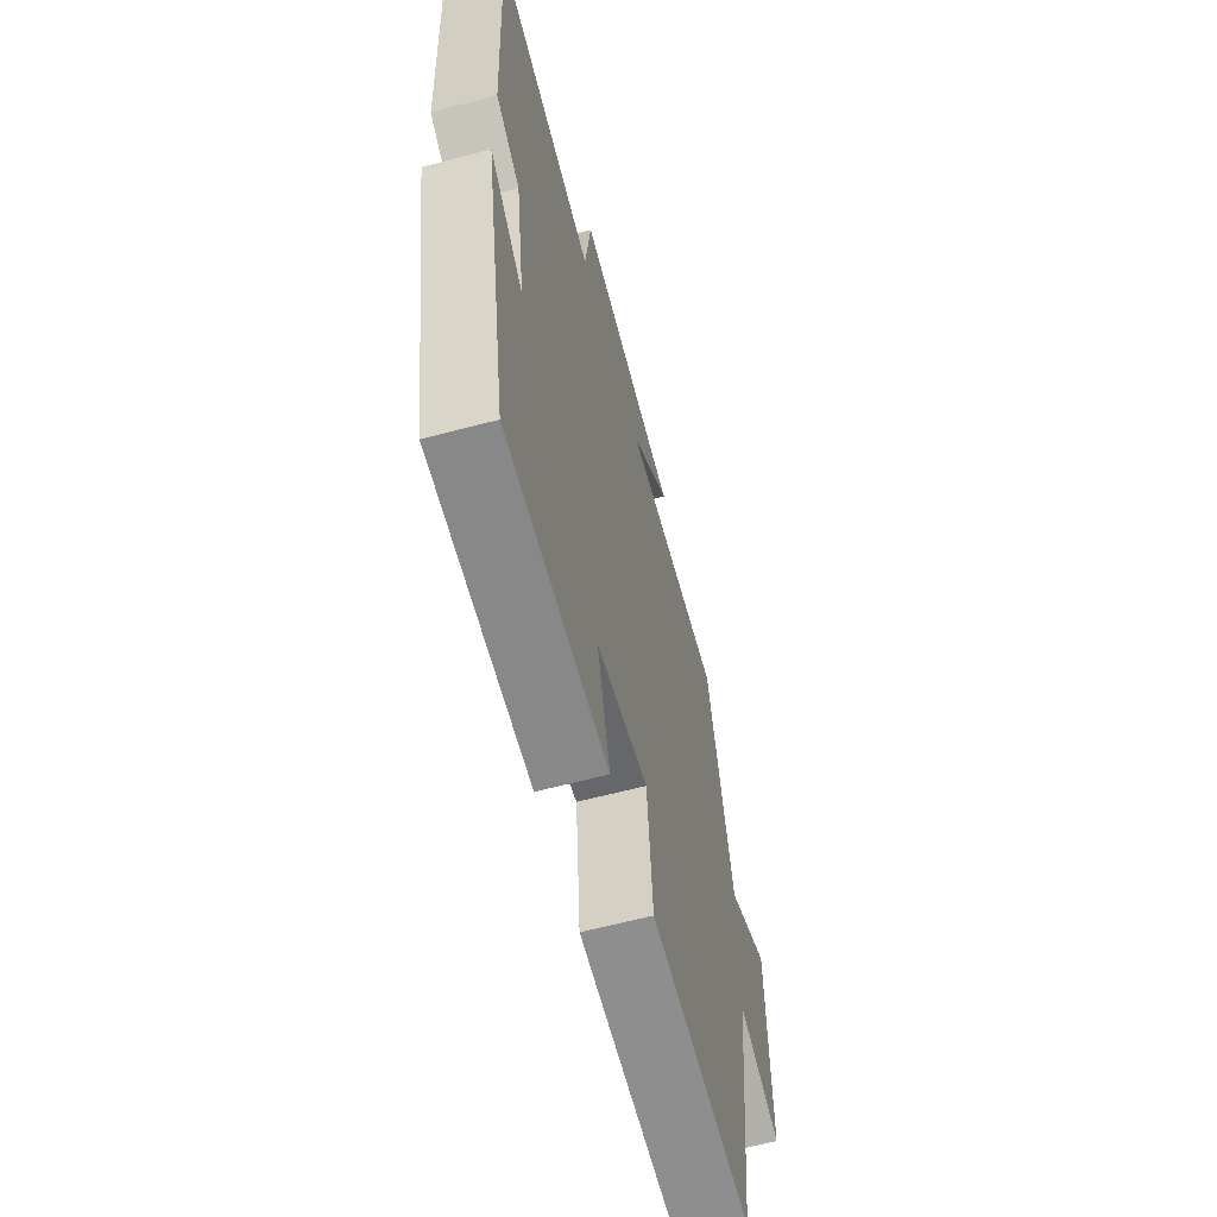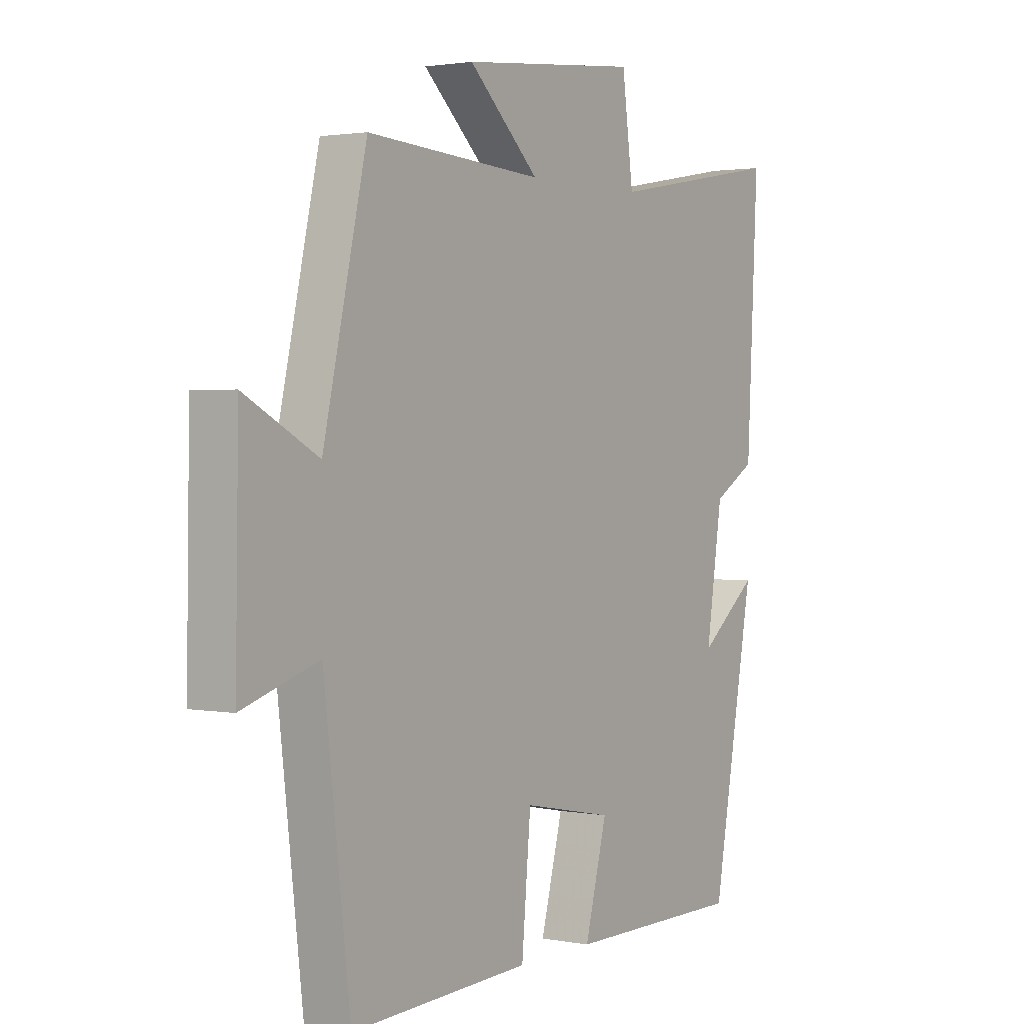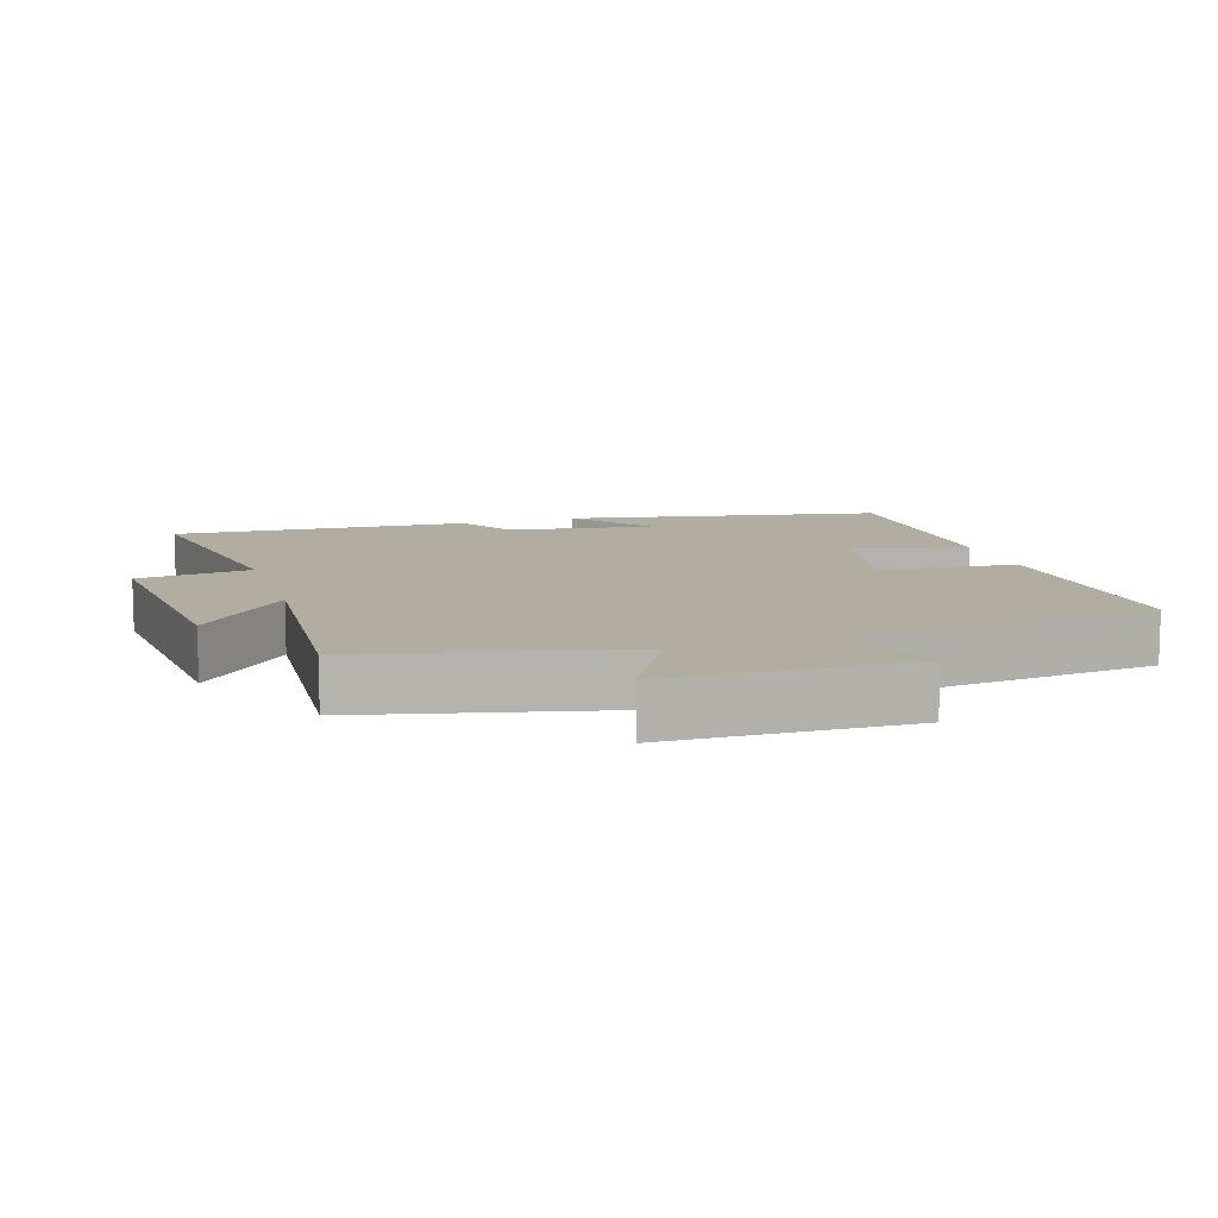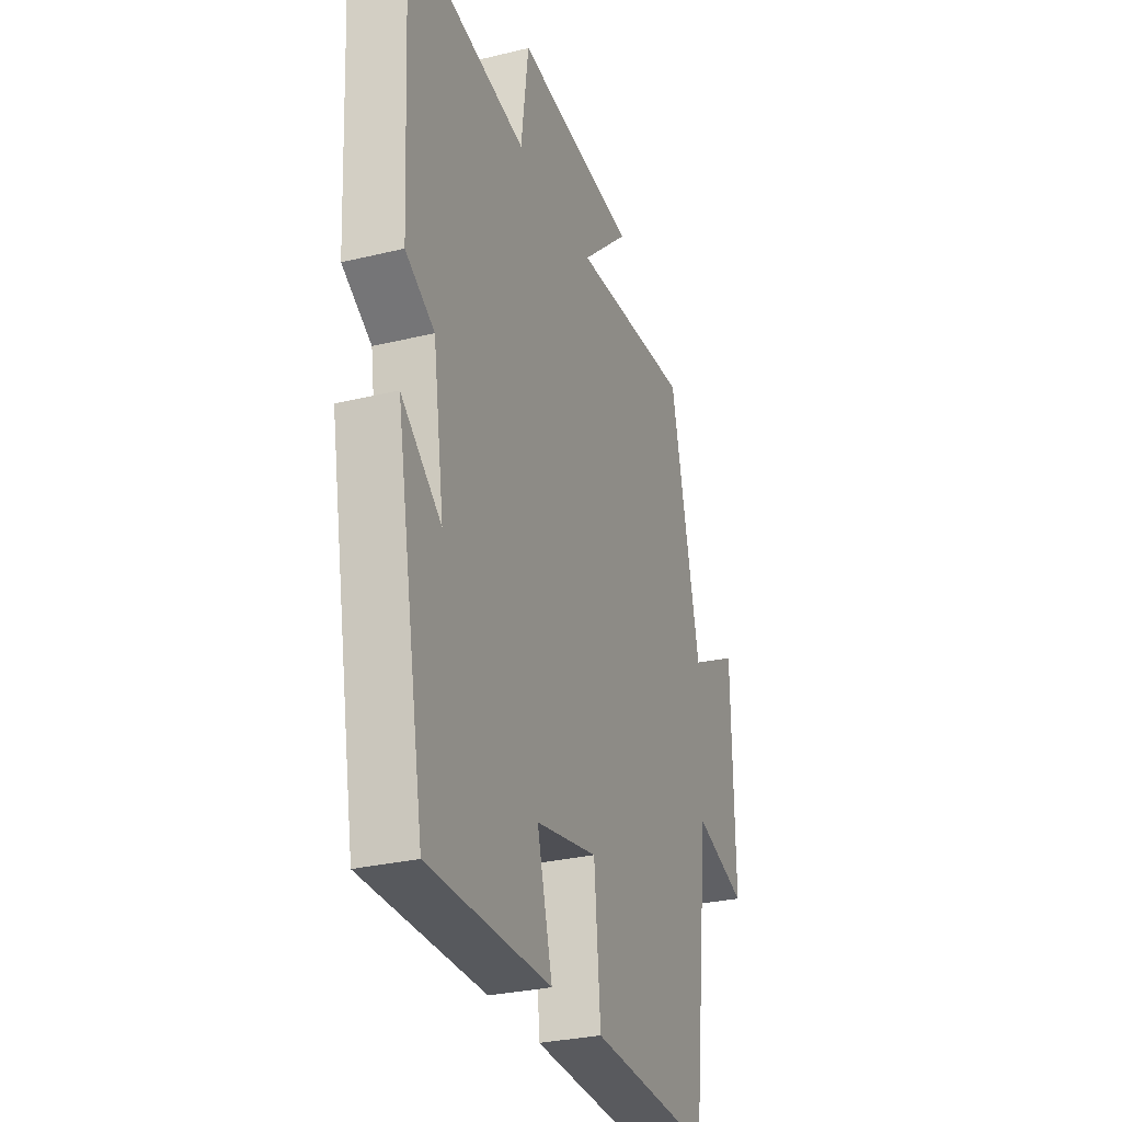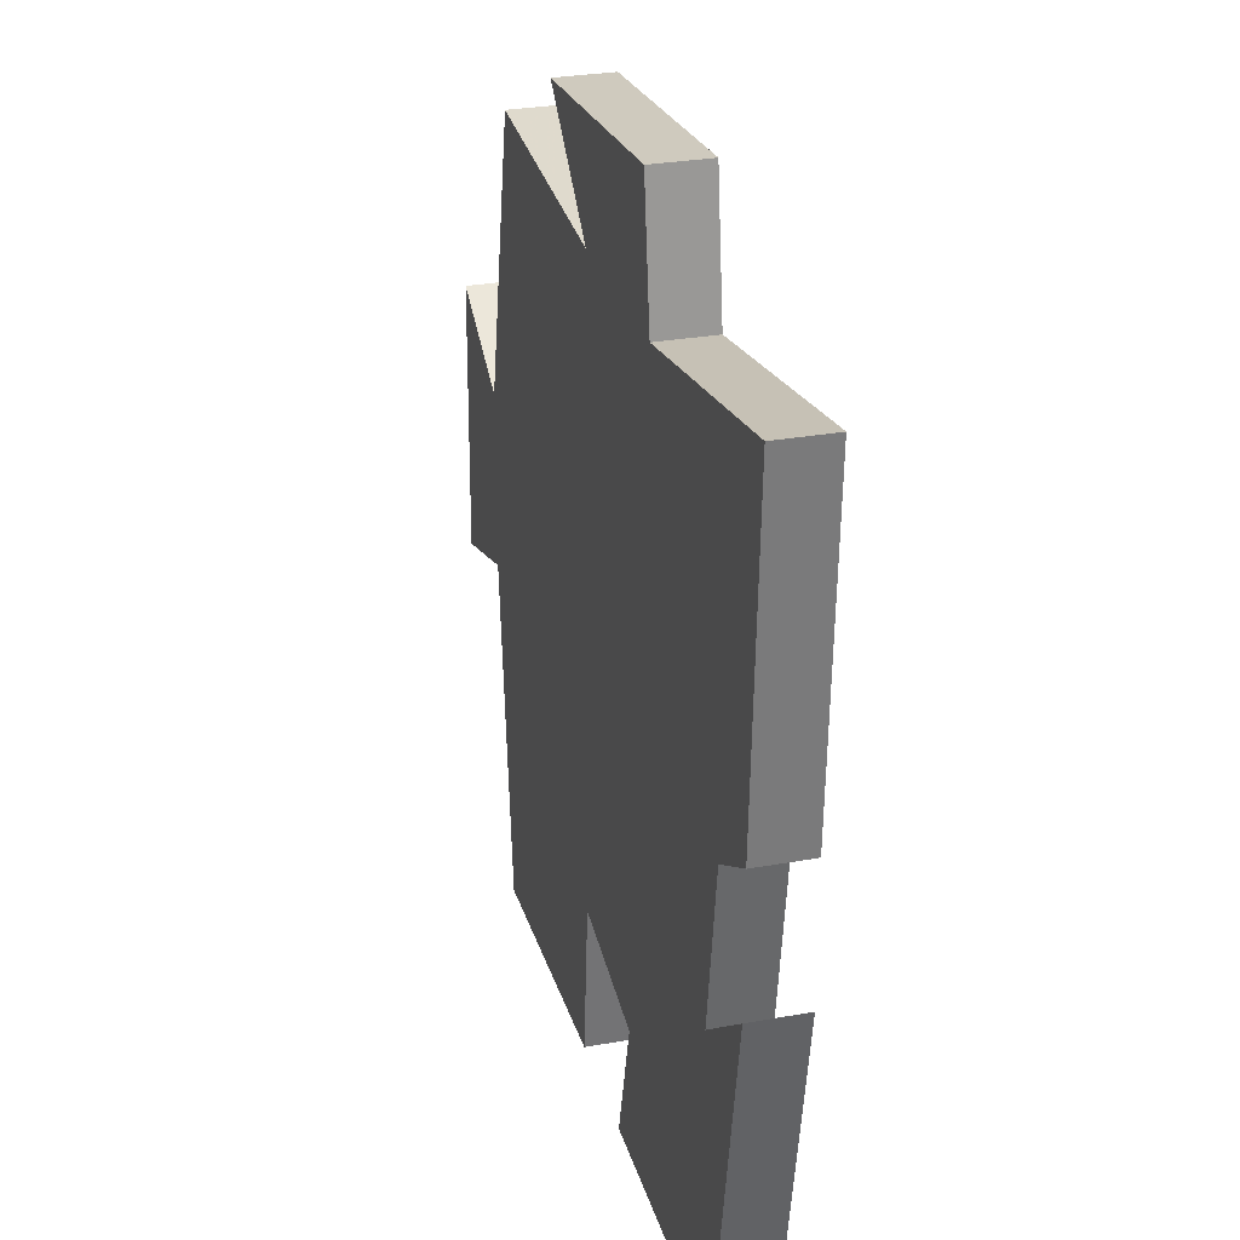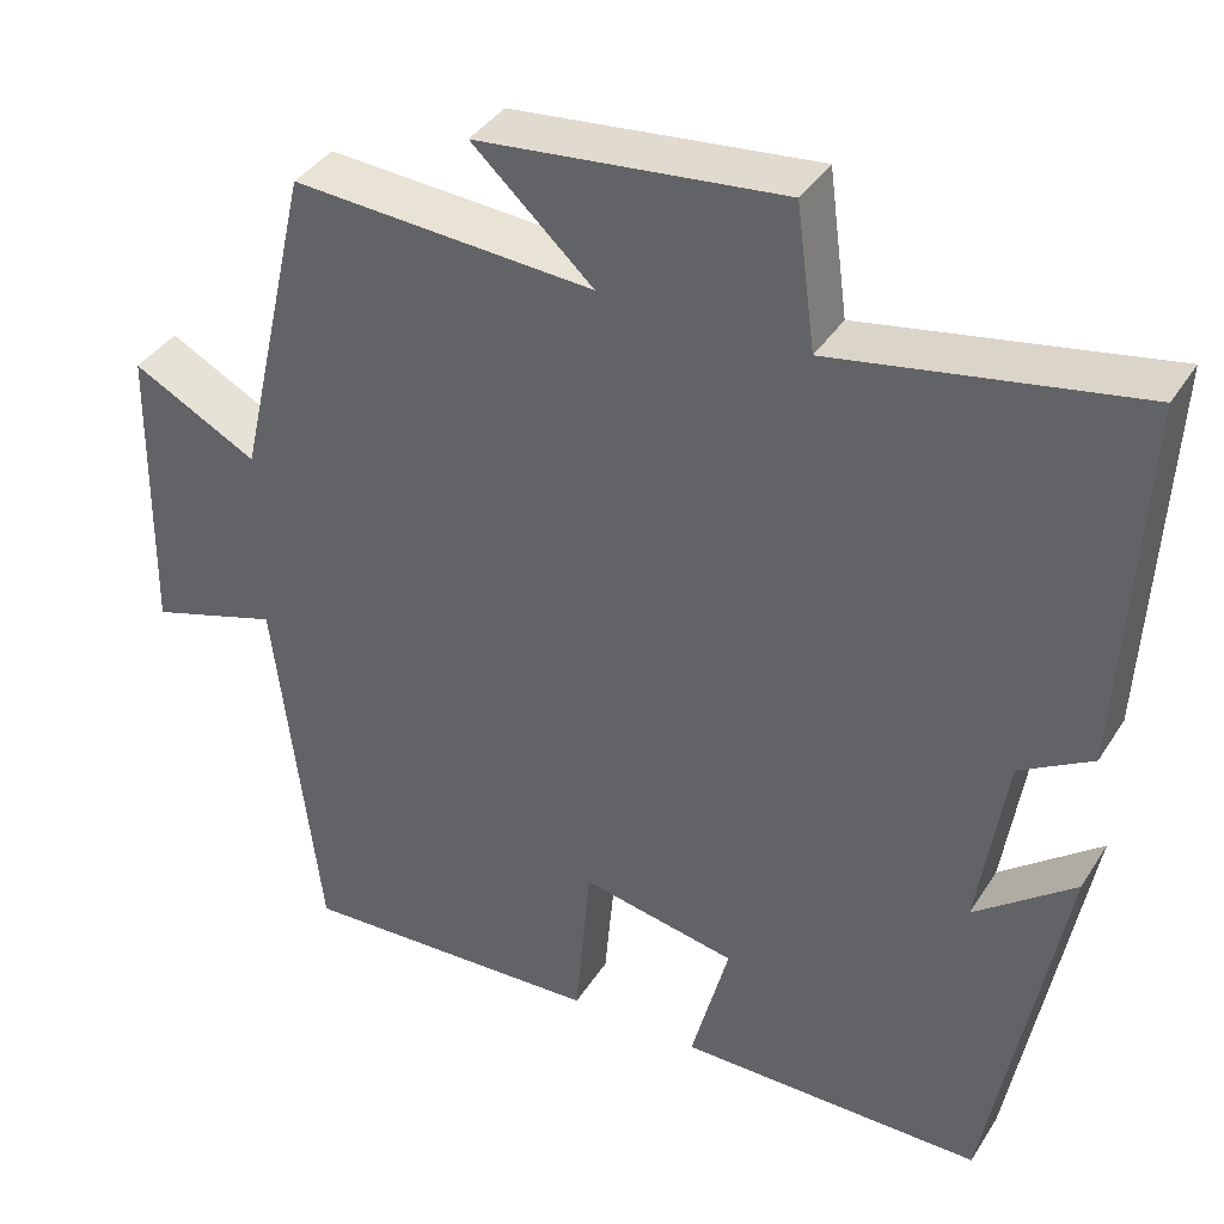
<metadata>
{"format":"obj","ext":"obj","renderer":"f3d","projection":"perspective","resolution":1024,"background":"white","views":[{"elev":-62.8,"azim":-75.0,"up":"+Z"},{"elev":1.9,"azim":124.0,"up":"+Z"},{"elev":10.5,"azim":72.8,"up":"+Y"},{"elev":-29.4,"azim":-70.3,"up":"+Z"},{"elev":29.1,"azim":-105.0,"up":"+Z"},{"elev":38.4,"azim":-151.0,"up":"+Z"}]}
</metadata>
<code>
v -0.416 0.07 -0.501
v -0.5 0.07 -0.04
v -0.384 0.07 -0.131
v -0.416 0.07 0.081
v -0.5 0.07 0.13
v -0.522 0.07 0.562
v -0.172 0.07 0.5
v -0.15 0.07 0.665
v 0.204 0.07 0.629
v 0.064 0.07 0.5
v 0.414 0.07 0.523
v 0.5 0.07 0.147
v 0.645 0.07 0.224
v 0.651 0.07 -0.126
v 0.5 0.07 -0.079
v 0.448 0.07 -0.515
v 0.093 0.07 -0.5
v 0.075 0.07 -0.298
v -0.105 0.07 -0.334
v -0.061 0.07 -0.5
v -0.416 0 -0.501
v -0.5 0 -0.04
v -0.384 0 -0.131
v -0.416 0 0.081
v -0.5 0 0.13
v -0.522 0 0.562
v -0.172 0 0.5
v -0.15 0 0.665
v 0.204 0 0.629
v 0.064 0 0.5
v 0.414 0 0.523
v 0.5 0 0.147
v 0.645 0 0.224
v 0.651 0 -0.126
v 0.5 0 -0.079
v 0.448 0 -0.515
v 0.093 0 -0.5
v 0.075 0 -0.298
v -0.105 0 -0.334
v -0.061 0 -0.5
f 19 20 1
f 15 16 17 18
f 15 18 19
f 12 13 14 15
f 12 15 19
f 11 12 19
f 10 11 19
f 7 8 9 10
f 7 10 19 1
f 4 5 6 7
f 3 4 7
f 1 2 3
f 1 3 7
f 21 40 39
f 38 37 36 35
f 39 38 35
f 35 34 33 32
f 39 35 32
f 39 32 31
f 39 31 30
f 30 29 28 27
f 21 39 30 27
f 27 26 25 24
f 27 24 23
f 23 22 21
f 27 23 21
f 1 21 22 2
f 2 22 23 3
f 3 23 24 4
f 4 24 25 5
f 5 25 26 6
f 6 26 27 7
f 7 27 28 8
f 8 28 29 9
f 9 29 30 10
f 10 30 31 11
f 11 31 32 12
f 12 32 33 13
f 13 33 34 14
f 14 34 35 15
f 15 35 36 16
f 16 36 37 17
f 17 37 38 18
f 18 38 39 19
f 19 39 40 20
f 20 40 21 1

</code>
